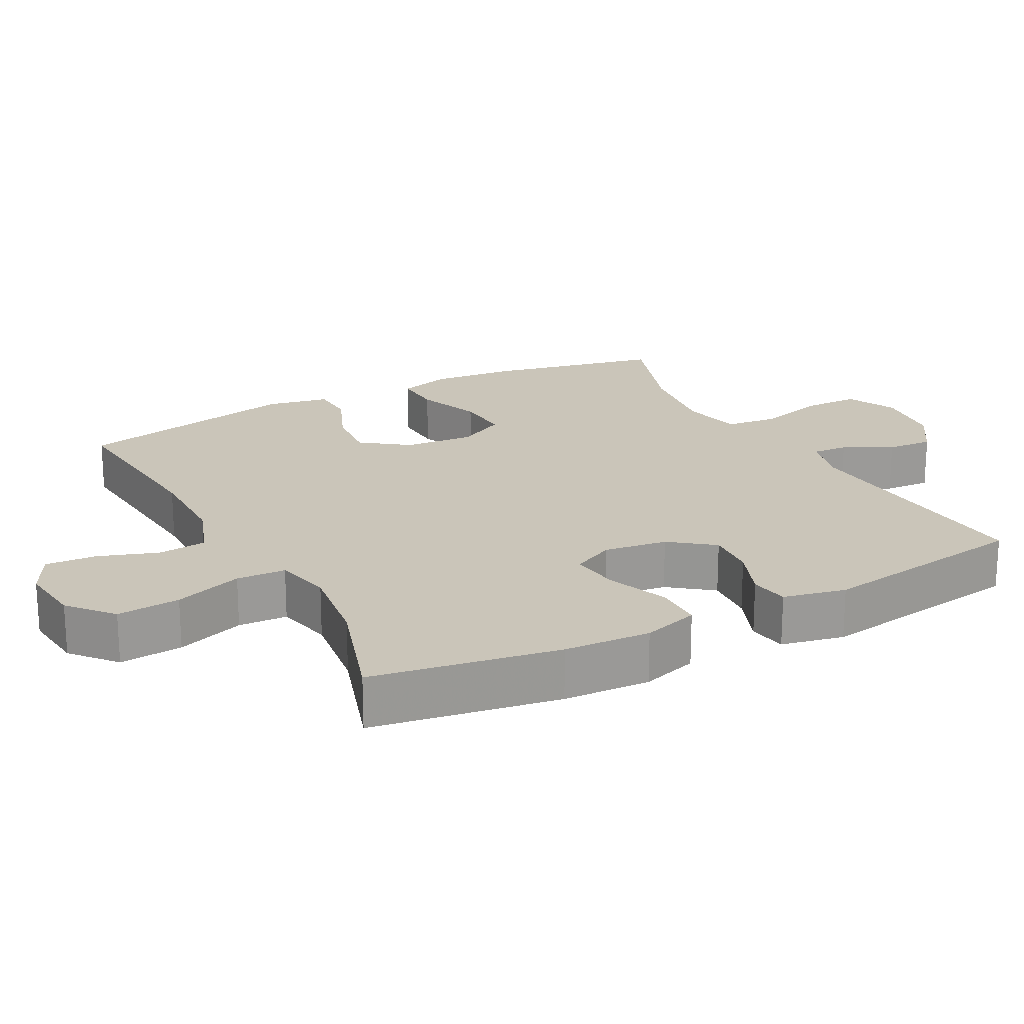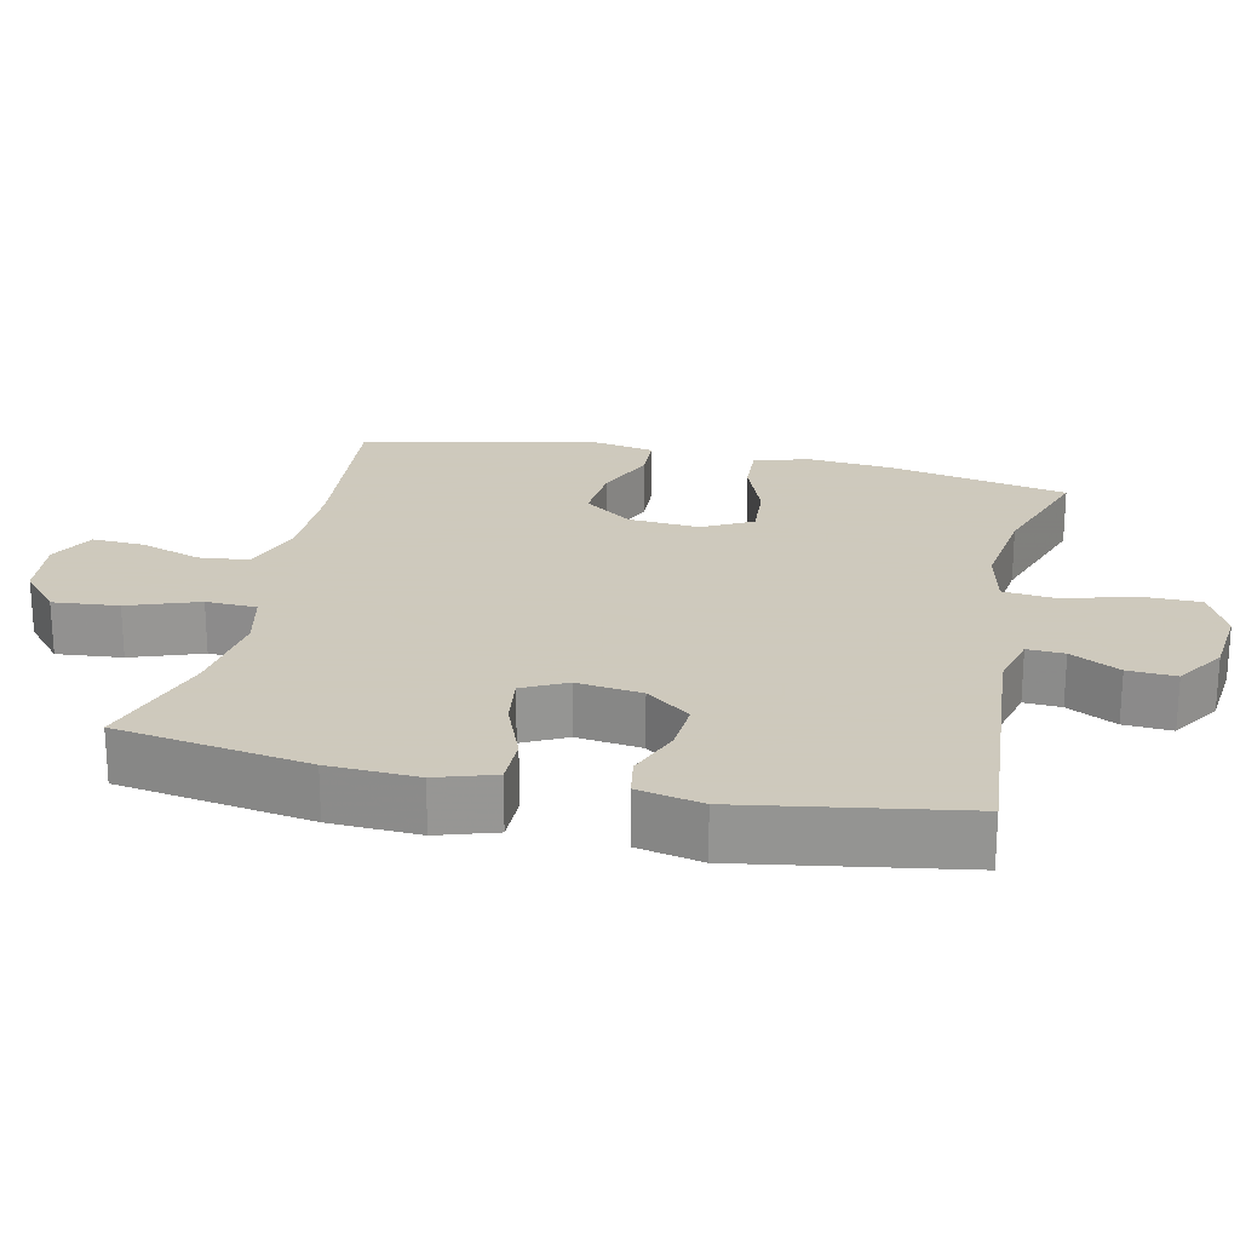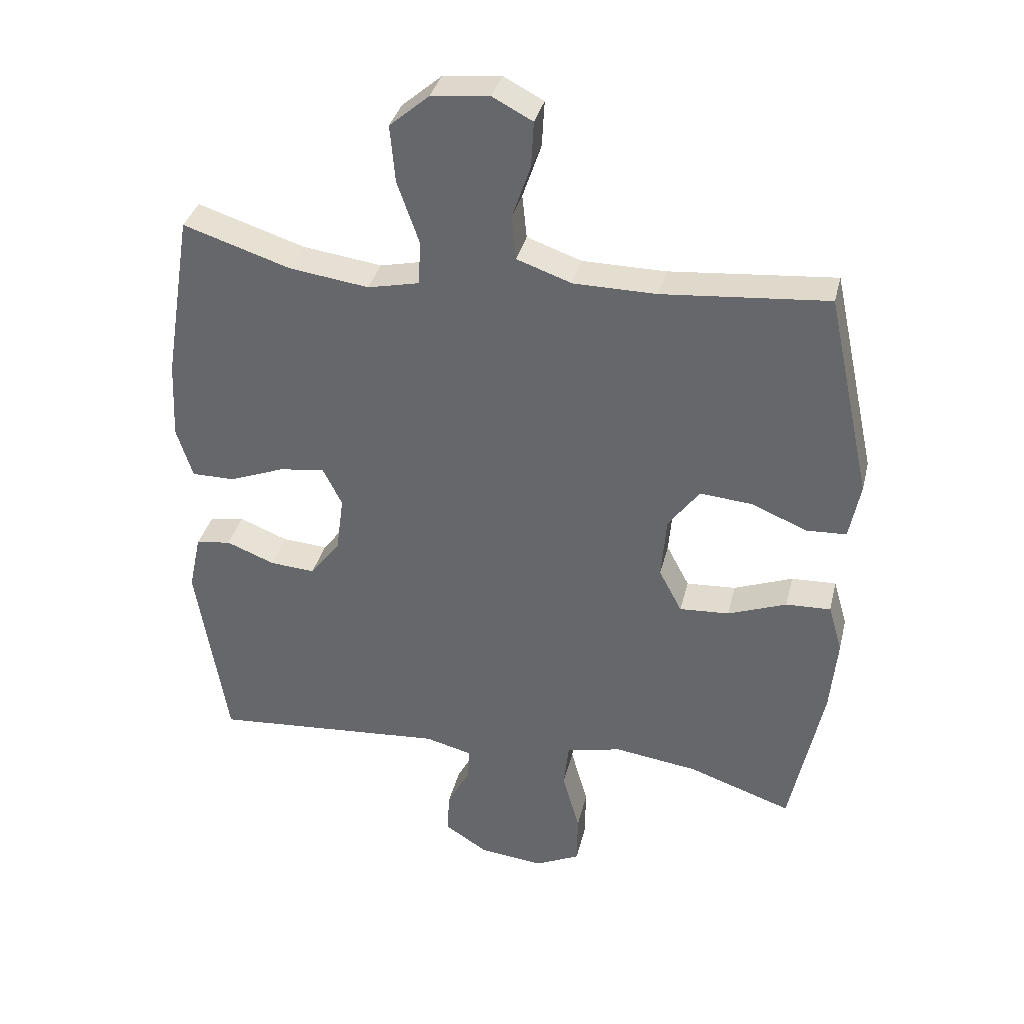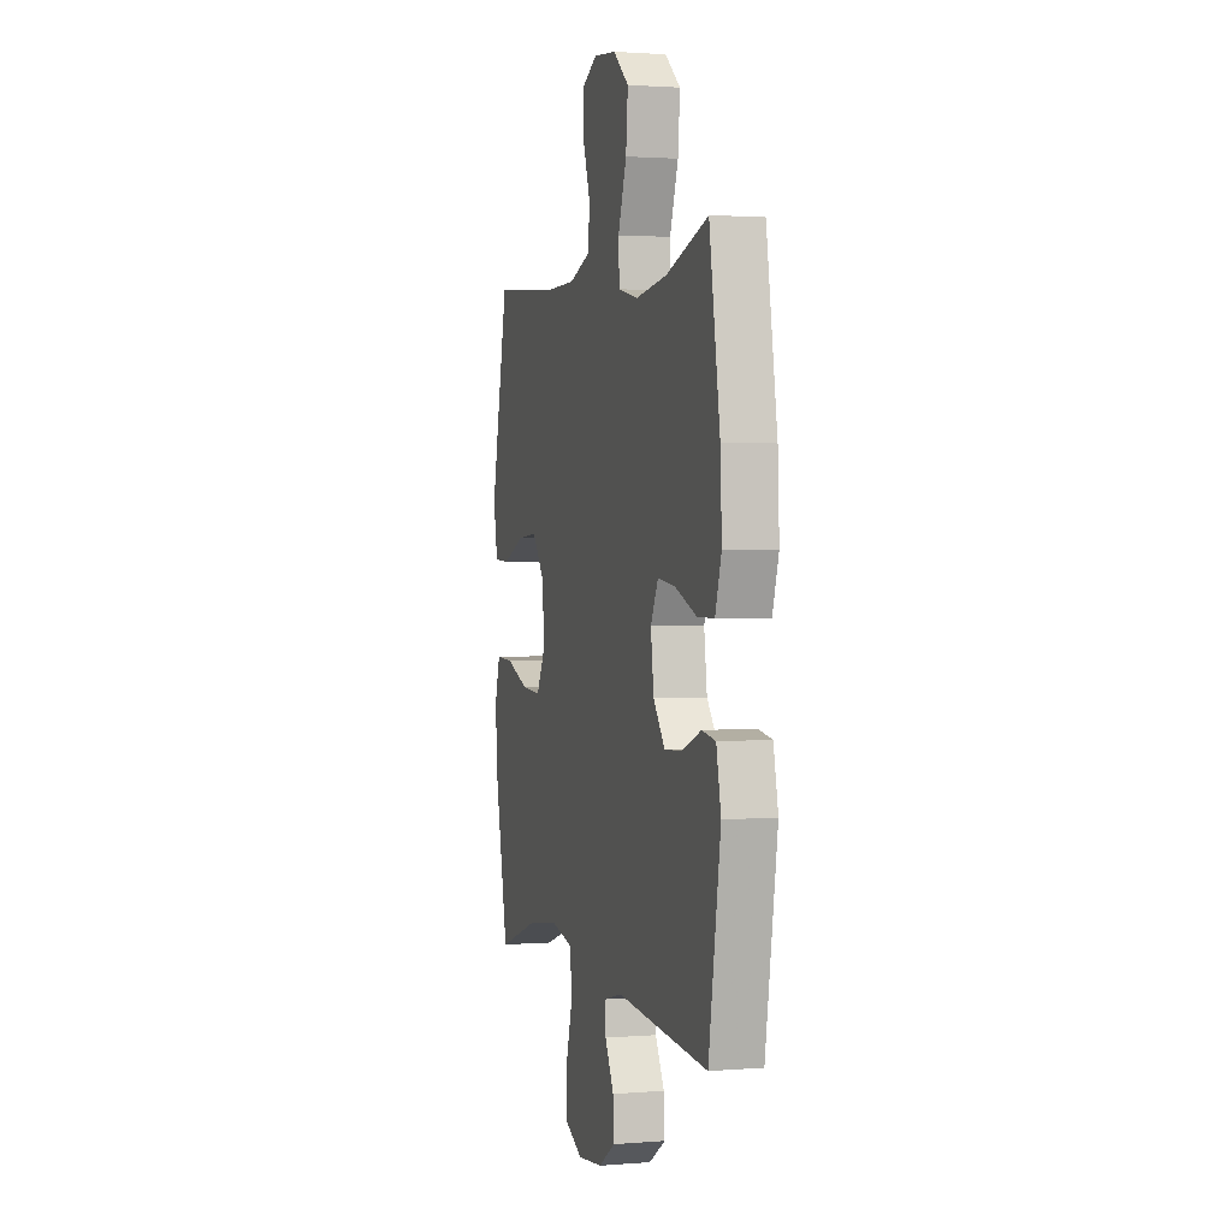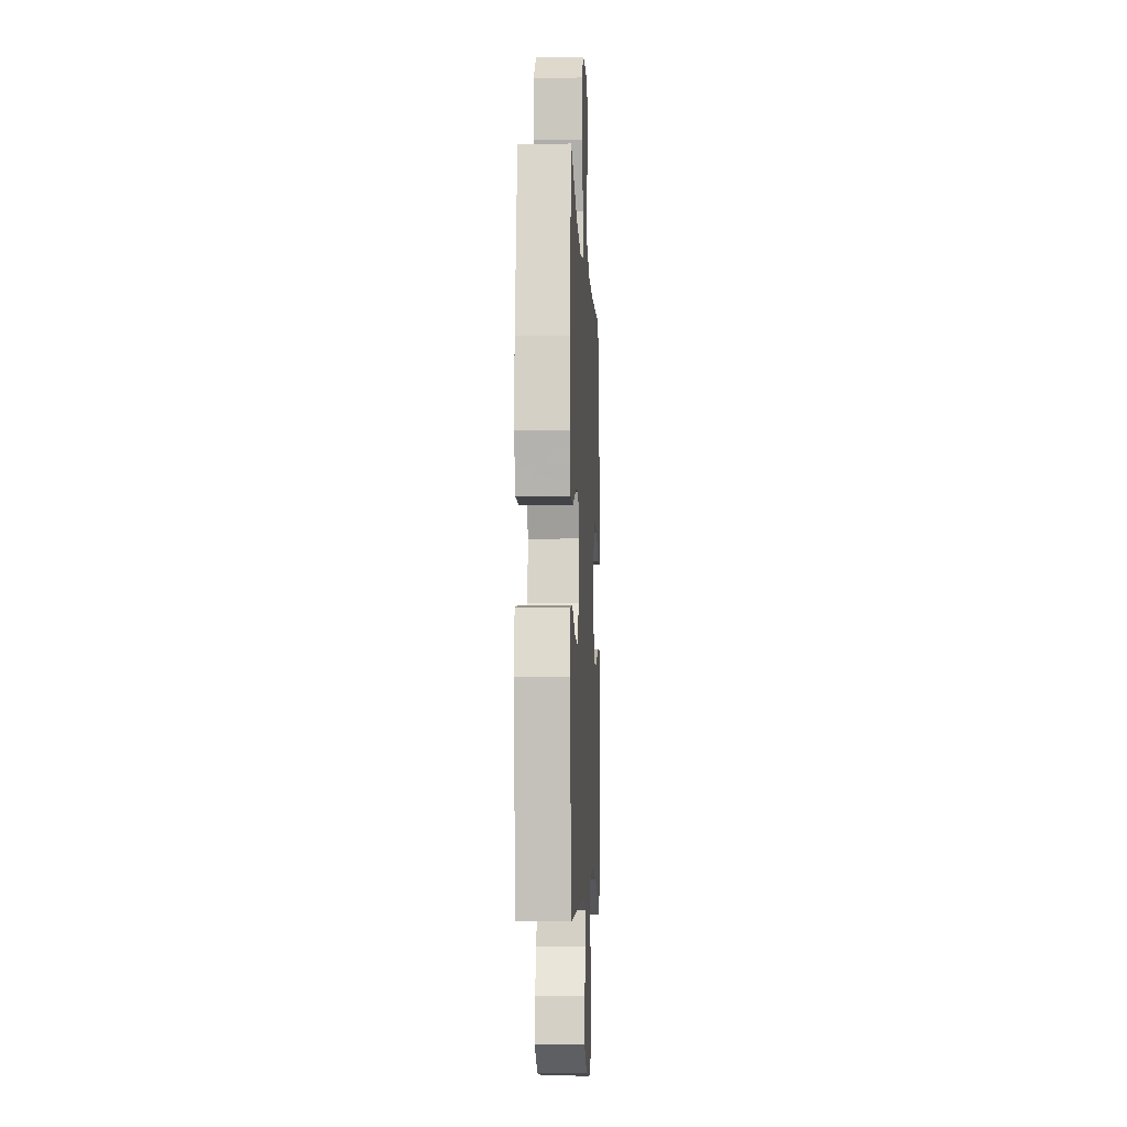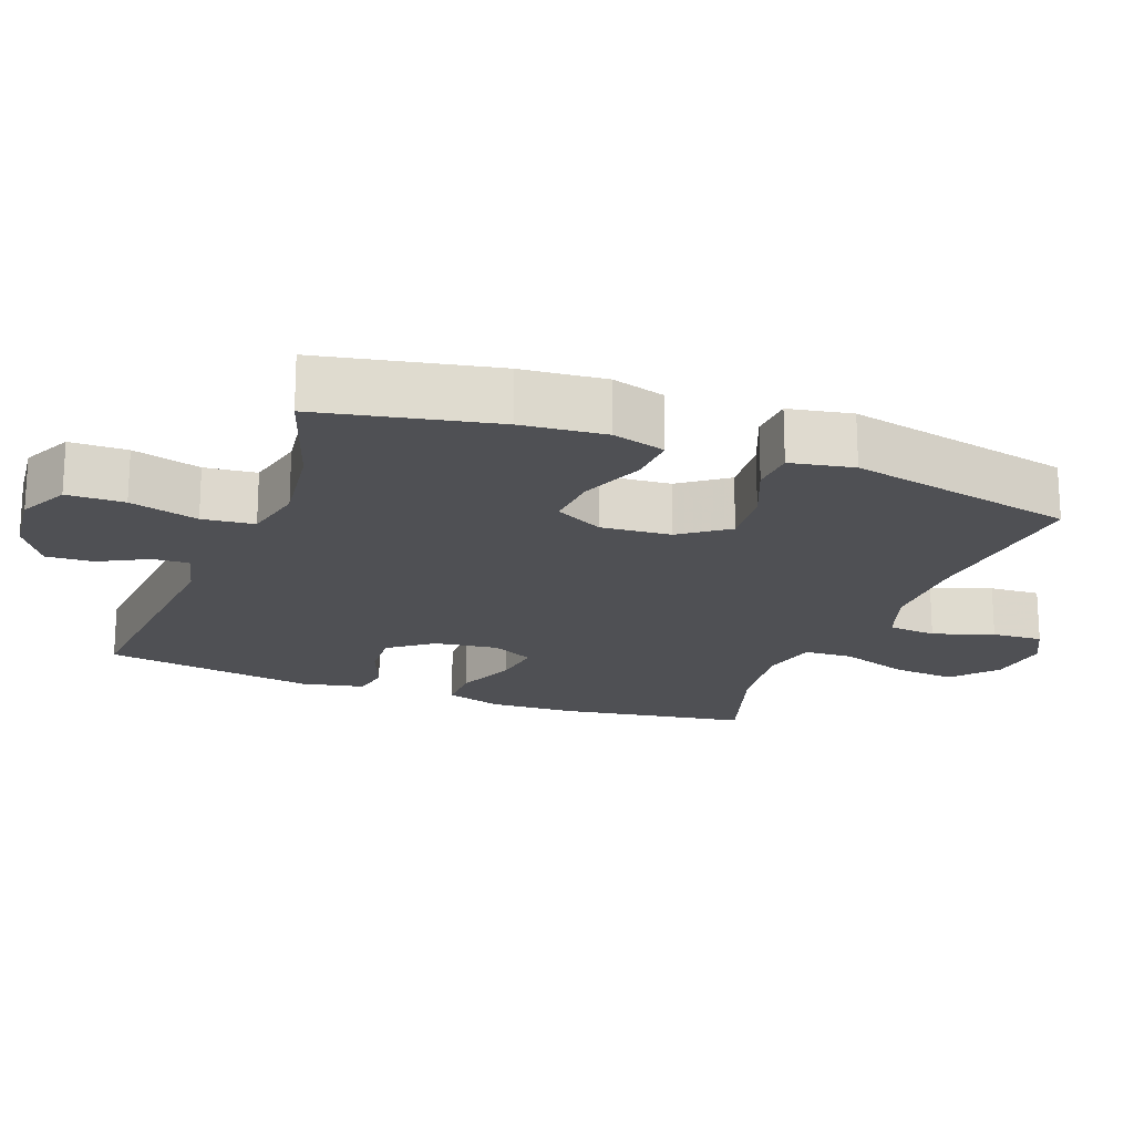
<metadata>
{"format":"obj","ext":"obj","renderer":"f3d","projection":"perspective","resolution":1024,"background":"white","views":[{"elev":20.7,"azim":62.1,"up":"+Y"},{"elev":22.6,"azim":102.2,"up":"+Y"},{"elev":35.6,"azim":-166.6,"up":"+Z"},{"elev":1.8,"azim":73.9,"up":"+Z"},{"elev":-7.7,"azim":92.8,"up":"+Z"},{"elev":-19.1,"azim":-110.9,"up":"+Y"}]}
</metadata>
<code>
v -0.5 0.07 0.5
v -0.241 0.07 0.477
v -0.111 0.07 0.478
v -0.025 0.07 0.508
v -0.018 0.07 0.577
v -0.047 0.07 0.662
v -0.051 0.07 0.734
v 0.012 0.07 0.767
v 0.103 0.07 0.757
v 0.165 0.07 0.704
v 0.157 0.07 0.614
v 0.123 0.07 0.517
v 0.126 0.07 0.447
v 0.207 0.07 0.429
v 0.332 0.07 0.446
v 0.5 0.07 0.5
v 0.543 0.07 0.235
v 0.549 0.07 0.112
v 0.524 0.07 0.032
v 0.456 0.07 0.032
v 0.369 0.07 0.066
v 0.298 0.07 0.075
v 0.268 0.07 0.015
v 0.28 0.07 -0.075
v 0.327 0.07 -0.136
v 0.398 0.07 -0.131
v 0.474 0.07 -0.101
v 0.529 0.07 -0.11
v 0.548 0.07 -0.199
v 0.5 0.07 -0.5
v 0.132 0.07 -0.471
v 0.058 0.07 -0.49
v 0.061 0.07 -0.541
v 0.097 0.07 -0.609
v 0.101 0.07 -0.675
v 0.033 0.07 -0.719
v -0.067 0.07 -0.73
v -0.138 0.07 -0.696
v -0.139 0.07 -0.615
v -0.112 0.07 -0.518
v -0.12 0.07 -0.445
v -0.207 0.07 -0.426
v -0.337 0.07 -0.444
v -0.5 0.07 -0.5
v -0.551 0.07 -0.254
v -0.562 0.07 -0.135
v -0.54 0.07 -0.06
v -0.47 0.07 -0.063
v -0.378 0.07 -0.098
v -0.3 0.07 -0.103
v -0.264 0.07 -0.035
v -0.272 0.07 0.064
v -0.321 0.07 0.13
v -0.403 0.07 0.123
v -0.49 0.07 0.087
v -0.553 0.07 0.09
v -0.57 0.07 0.179
v -0.5 0 0.5
v -0.241 0 0.477
v -0.111 0 0.478
v -0.025 0 0.508
v -0.018 0 0.577
v -0.047 0 0.662
v -0.051 0 0.734
v 0.012 0 0.767
v 0.103 0 0.757
v 0.165 0 0.704
v 0.157 0 0.614
v 0.123 0 0.517
v 0.126 0 0.447
v 0.207 0 0.429
v 0.332 0 0.446
v 0.5 0 0.5
v 0.543 0 0.235
v 0.549 0 0.112
v 0.524 0 0.032
v 0.456 0 0.032
v 0.369 0 0.066
v 0.298 0 0.075
v 0.268 0 0.015
v 0.28 0 -0.075
v 0.327 0 -0.136
v 0.398 0 -0.131
v 0.474 0 -0.101
v 0.529 0 -0.11
v 0.548 0 -0.199
v 0.5 0 -0.5
v 0.132 0 -0.471
v 0.058 0 -0.49
v 0.061 0 -0.541
v 0.097 0 -0.609
v 0.101 0 -0.675
v 0.033 0 -0.719
v -0.067 0 -0.73
v -0.138 0 -0.696
v -0.139 0 -0.615
v -0.112 0 -0.518
v -0.12 0 -0.445
v -0.207 0 -0.426
v -0.337 0 -0.444
v -0.5 0 -0.5
v -0.551 0 -0.254
v -0.562 0 -0.135
v -0.54 0 -0.06
v -0.47 0 -0.063
v -0.378 0 -0.098
v -0.3 0 -0.103
v -0.264 0 -0.035
v -0.272 0 0.064
v -0.321 0 0.13
v -0.403 0 0.123
v -0.49 0 0.087
v -0.553 0 0.09
v -0.57 0 0.179
f 57 1 2
f 56 57 2
f 55 56 2
f 54 55 2
f 53 54 2 3
f 52 53 3 4
f 51 52 4
f 47 48 49
f 46 47 49
f 45 46 49
f 44 45 49
f 43 44 49
f 42 43 49 50
f 41 42 50 51
f 38 39 40
f 37 38 40
f 36 37 40
f 35 36 40
f 34 35 40
f 33 34 40
f 32 33 40 41
f 41 51 4
f 32 41 4
f 31 32 4
f 29 30 31
f 28 29 31
f 27 28 31
f 26 27 31
f 19 20 21
f 18 19 21
f 17 18 21
f 16 17 21
f 15 16 21
f 14 15 21 22
f 13 14 22 23
f 10 11 12
f 9 10 12
f 8 9 12
f 7 8 12
f 6 7 12
f 5 6 12
f 5 12 13
f 13 23 24
f 5 13 24
f 4 5 24
f 25 26 31
f 24 25 31
f 4 24 31
f 59 58 114
f 59 114 113
f 59 113 112
f 59 112 111
f 60 59 111 110
f 61 60 110 109
f 61 109 108
f 106 105 104
f 106 104 103
f 106 103 102
f 106 102 101
f 106 101 100
f 107 106 100 99
f 108 107 99 98
f 97 96 95
f 97 95 94
f 97 94 93
f 97 93 92
f 97 92 91
f 97 91 90
f 98 97 90 89
f 61 108 98
f 61 98 89
f 61 89 88
f 88 87 86
f 88 86 85
f 88 85 84
f 88 84 83
f 78 77 76
f 78 76 75
f 78 75 74
f 78 74 73
f 78 73 72
f 79 78 72 71
f 80 79 71 70
f 69 68 67
f 69 67 66
f 69 66 65
f 69 65 64
f 69 64 63
f 69 63 62
f 70 69 62
f 81 80 70
f 81 70 62
f 81 62 61
f 88 83 82
f 88 82 81
f 88 81 61
f 1 58 59 2
f 2 59 60 3
f 3 60 61 4
f 4 61 62 5
f 5 62 63 6
f 6 63 64 7
f 7 64 65 8
f 8 65 66 9
f 9 66 67 10
f 10 67 68 11
f 11 68 69 12
f 12 69 70 13
f 13 70 71 14
f 14 71 72 15
f 15 72 73 16
f 16 73 74 17
f 17 74 75 18
f 18 75 76 19
f 19 76 77 20
f 20 77 78 21
f 21 78 79 22
f 22 79 80 23
f 23 80 81 24
f 24 81 82 25
f 25 82 83 26
f 26 83 84 27
f 27 84 85 28
f 28 85 86 29
f 29 86 87 30
f 30 87 88 31
f 31 88 89 32
f 32 89 90 33
f 33 90 91 34
f 34 91 92 35
f 35 92 93 36
f 36 93 94 37
f 37 94 95 38
f 38 95 96 39
f 39 96 97 40
f 40 97 98 41
f 41 98 99 42
f 42 99 100 43
f 43 100 101 44
f 44 101 102 45
f 45 102 103 46
f 46 103 104 47
f 47 104 105 48
f 48 105 106 49
f 49 106 107 50
f 50 107 108 51
f 51 108 109 52
f 52 109 110 53
f 53 110 111 54
f 54 111 112 55
f 55 112 113 56
f 56 113 114 57
f 57 114 58 1

</code>
